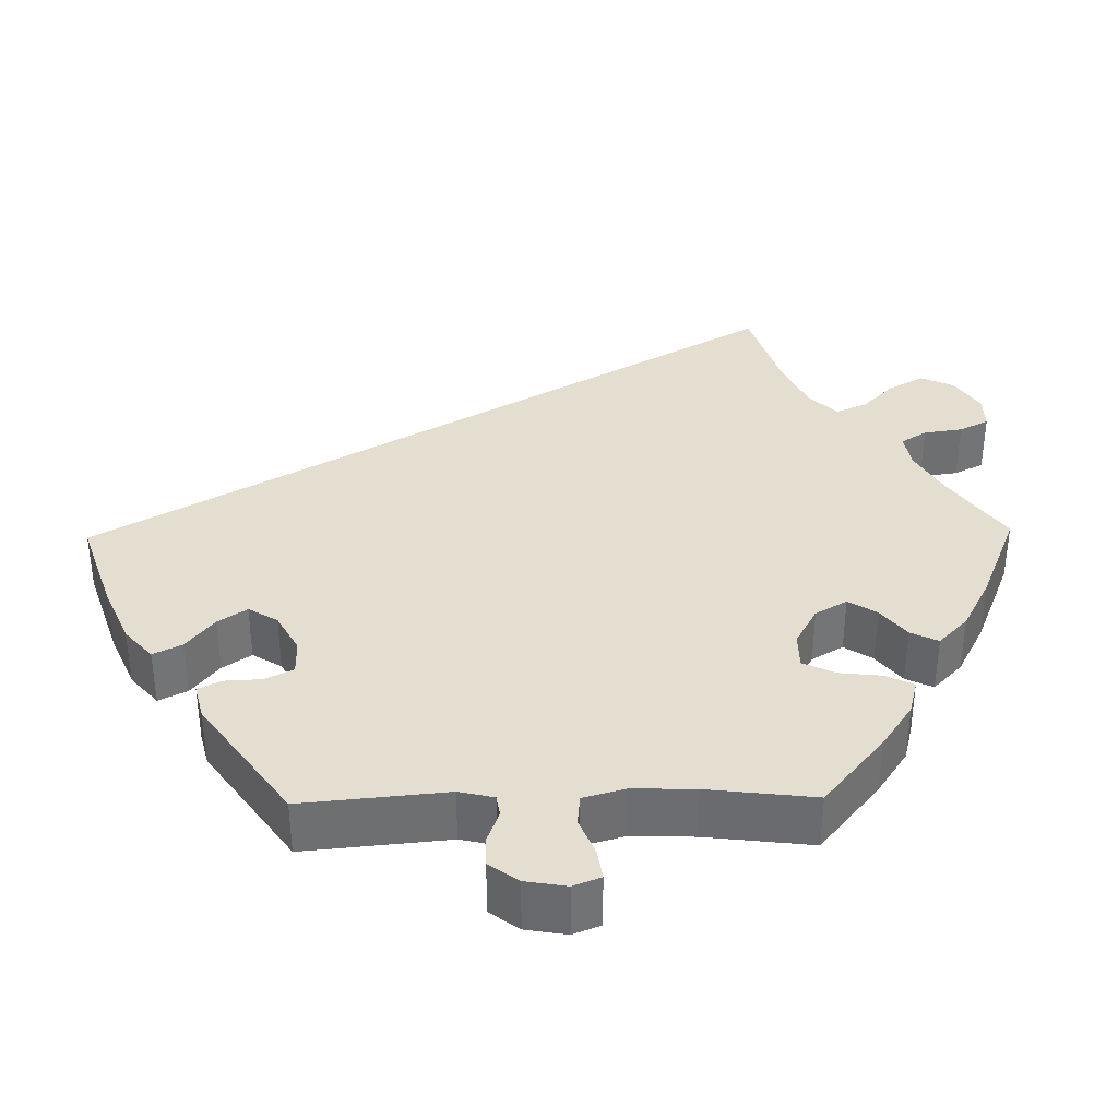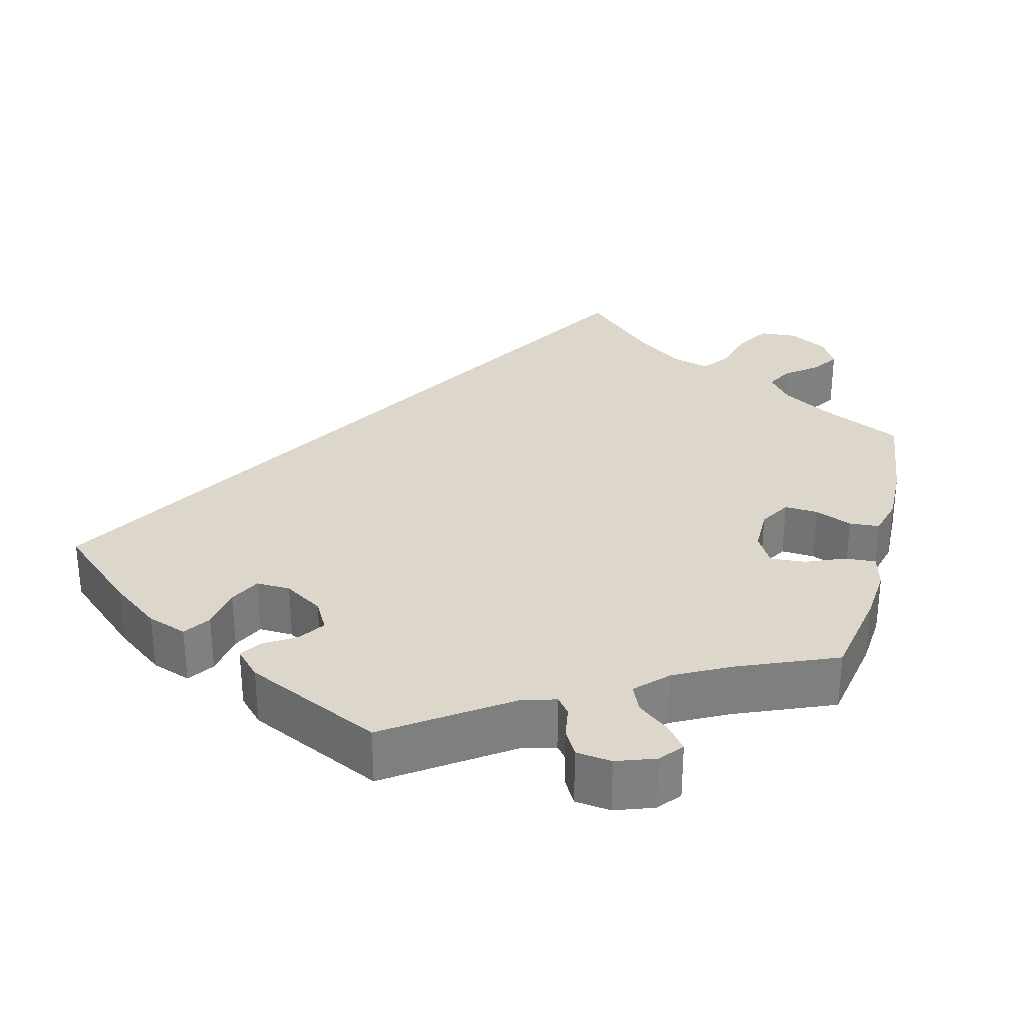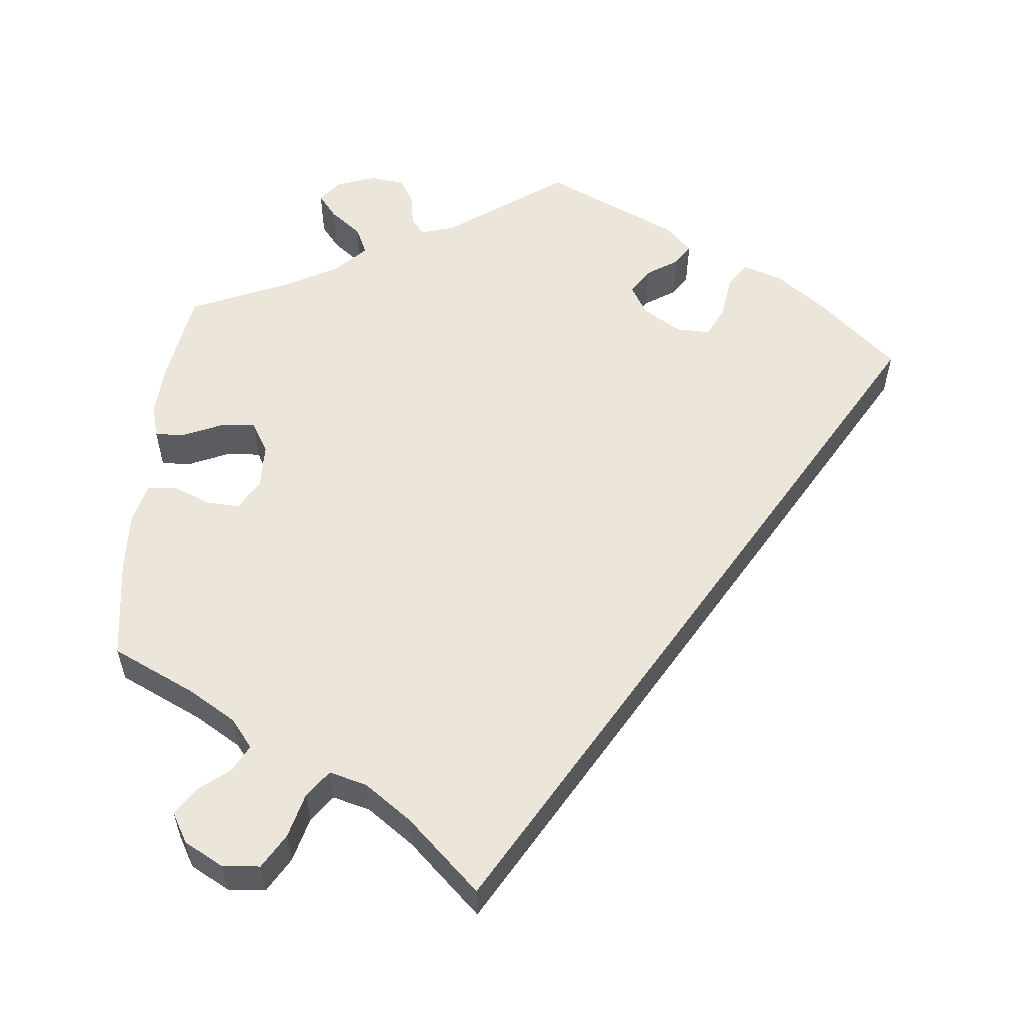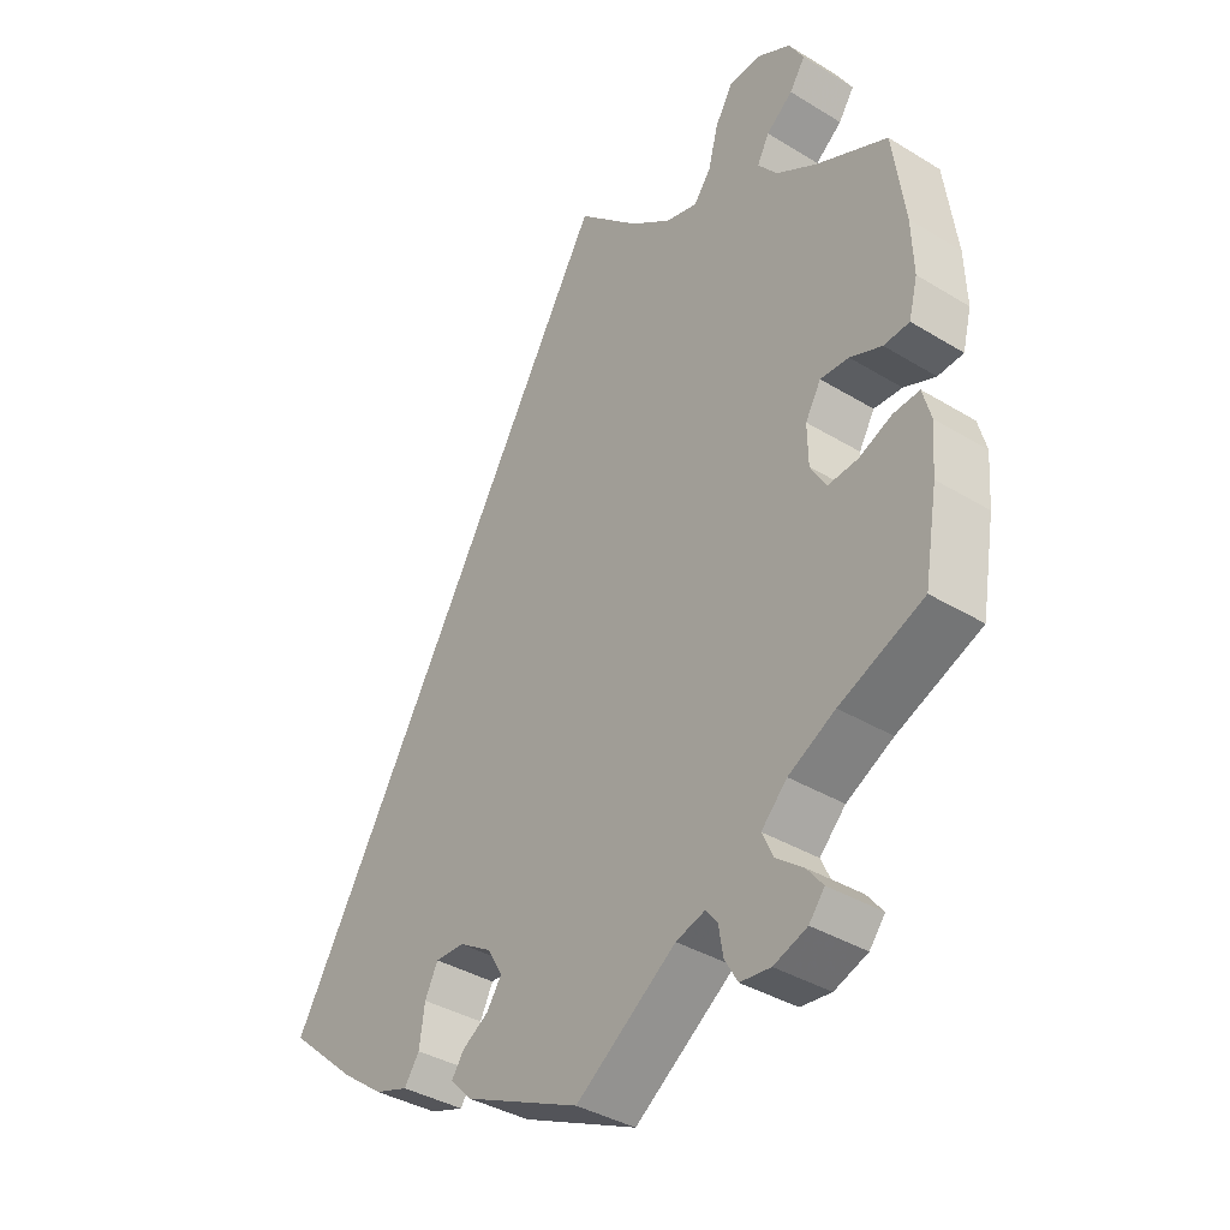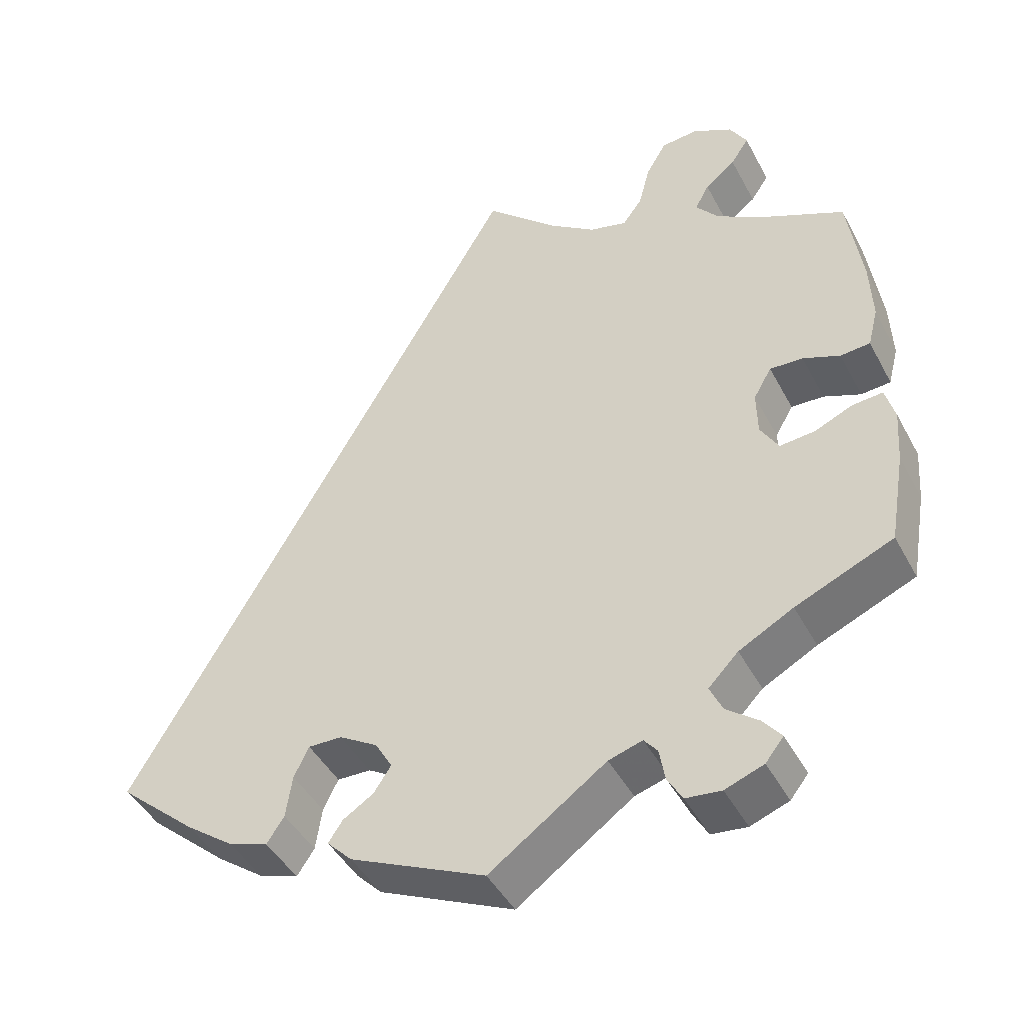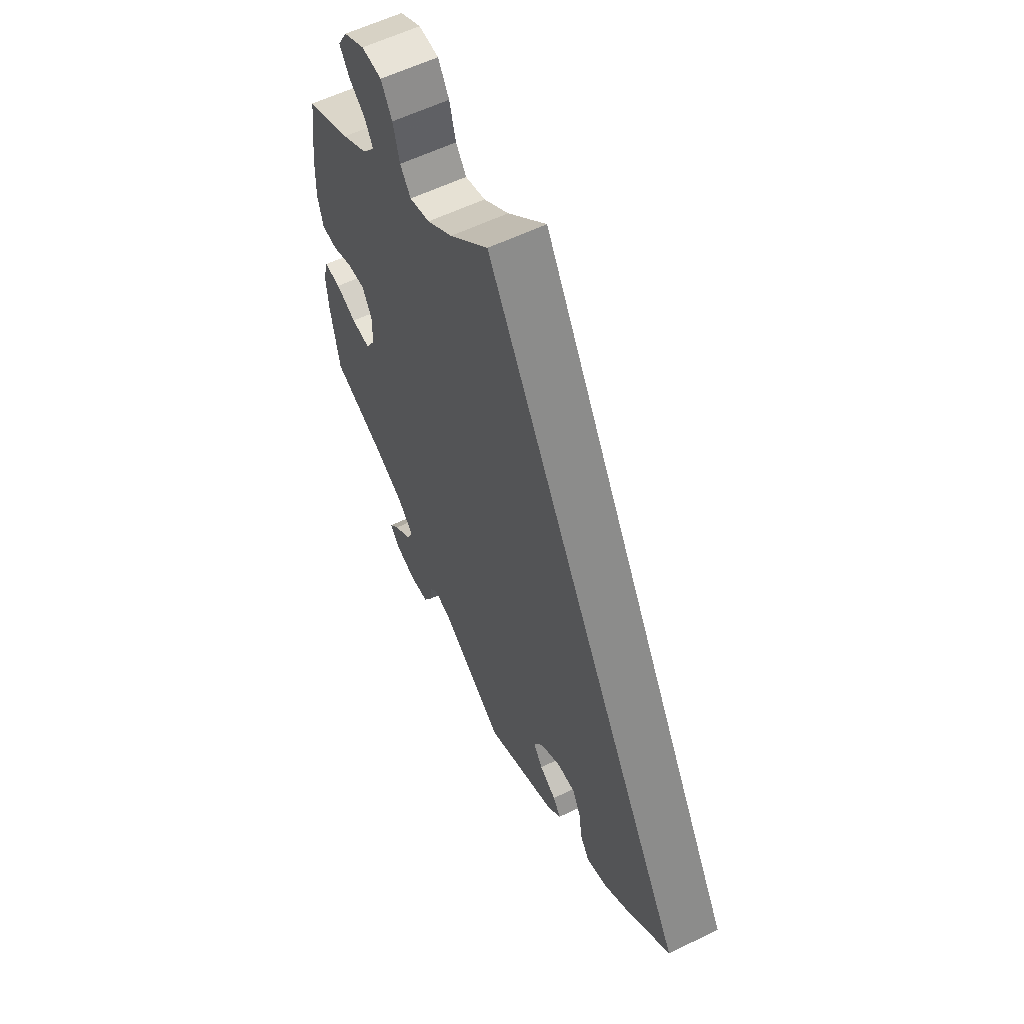
<metadata>
{"format":"obj","ext":"obj","renderer":"f3d","projection":"perspective","resolution":1024,"background":"white","views":[{"elev":35.9,"azim":-151.0,"up":"+Y"},{"elev":30.6,"azim":-165.2,"up":"+Y"},{"elev":56.2,"azim":5.5,"up":"+Y"},{"elev":-37.5,"azim":-128.0,"up":"+Z"},{"elev":-44.8,"azim":-153.3,"up":"+Z"},{"elev":58.9,"azim":63.5,"up":"+Z"}]}
</metadata>
<code>
v 0.401 0.07 -0.376
v 0.339 0.07 -0.422
v 0.289 0.07 -0.439
v 0.267 0.07 -0.406
v 0.259 0.07 -0.351
v 0.24 0.07 -0.312
v 0.197 0.07 -0.313
v 0.148 0.07 -0.343
v 0.126 0.07 -0.381
v 0.148 0.07 -0.414
v 0.187 0.07 -0.439
v 0.205 0.07 -0.466
v 0.173 0.07 -0.499
v 0.001 0.07 -0.578
v -0.147 0.07 -0.473
v -0.19 0.07 -0.46
v -0.207 0.07 -0.481
v -0.214 0.07 -0.522
v -0.233 0.07 -0.555
v -0.278 0.07 -0.56
v -0.327 0.07 -0.542
v -0.35 0.07 -0.513
v -0.326 0.07 -0.483
v -0.286 0.07 -0.452
v -0.27 0.07 -0.417
v -0.308 0.07 -0.378
v -0.377 0.07 -0.341
v -0.501 0.07 -0.288
v -0.521 0.07 -0.171
v -0.526 0.07 -0.102
v -0.514 0.07 -0.058
v -0.475 0.07 -0.061
v -0.427 0.07 -0.082
v -0.382 0.07 -0.086
v -0.359 0.07 -0.047
v -0.358 0.07 0.01
v -0.381 0.07 0.05
v -0.423 0.07 0.048
v -0.47 0.07 0.029
v -0.508 0.07 0.032
v -0.521 0.07 0.083
v -0.518 0.07 0.16
v -0.5 0.07 0.289
v -0.394 0.07 0.339
v -0.334 0.07 0.375
v -0.305 0.07 0.411
v -0.323 0.07 0.445
v -0.362 0.07 0.476
v -0.385 0.07 0.511
v -0.363 0.07 0.549
v -0.313 0.07 0.576
v -0.266 0.07 0.572
v -0.24 0.07 0.528
v -0.225 0.07 0.471
v -0.2 0.07 0.437
v -0.152 0.07 0.45
v -0.092 0.07 0.493
v 0 0.07 0.579
v 0.501 0.07 -0.288
v 0.401 0 -0.376
v 0.339 0 -0.422
v 0.289 0 -0.439
v 0.267 0 -0.406
v 0.259 0 -0.351
v 0.24 0 -0.312
v 0.197 0 -0.313
v 0.148 0 -0.343
v 0.126 0 -0.381
v 0.148 0 -0.414
v 0.187 0 -0.439
v 0.205 0 -0.466
v 0.173 0 -0.499
v 0.001 0 -0.578
v -0.147 0 -0.473
v -0.19 0 -0.46
v -0.207 0 -0.481
v -0.214 0 -0.522
v -0.233 0 -0.555
v -0.278 0 -0.56
v -0.327 0 -0.542
v -0.35 0 -0.513
v -0.326 0 -0.483
v -0.286 0 -0.452
v -0.27 0 -0.417
v -0.308 0 -0.378
v -0.377 0 -0.341
v -0.501 0 -0.288
v -0.521 0 -0.171
v -0.526 0 -0.102
v -0.514 0 -0.058
v -0.475 0 -0.061
v -0.427 0 -0.082
v -0.382 0 -0.086
v -0.359 0 -0.047
v -0.358 0 0.01
v -0.381 0 0.05
v -0.423 0 0.048
v -0.47 0 0.029
v -0.508 0 0.032
v -0.521 0 0.083
v -0.518 0 0.16
v -0.5 0 0.289
v -0.394 0 0.339
v -0.334 0 0.375
v -0.305 0 0.411
v -0.323 0 0.445
v -0.362 0 0.476
v -0.385 0 0.511
v -0.363 0 0.549
v -0.313 0 0.576
v -0.266 0 0.572
v -0.24 0 0.528
v -0.225 0 0.471
v -0.2 0 0.437
v -0.152 0 0.45
v -0.092 0 0.493
v 0 0 0.579
v 0.501 0 -0.288
f 57 58 59 1
f 56 57 1 2
f 55 56 2
f 54 55 2
f 51 52 53 54
f 47 48 49 50
f 46 47 50 51
f 41 42 43 44
f 41 44 45
f 38 39 40 41
f 37 38 41 45
f 36 37 45 46
f 30 31 32 33
f 30 33 34
f 27 28 29 30
f 26 27 30 34
f 25 26 34 35
f 21 22 23 24
f 21 24 25
f 20 21 25
f 17 18 19 20
f 16 17 20 25
f 15 16 25 35
f 10 11 12 13
f 9 10 13 14
f 8 9 14 15
f 2 3 4 5
f 2 5 6
f 46 51 54 2
f 7 8 15 35
f 6 7 35 36
f 46 2 6
f 6 36 46
f 60 118 117 116
f 61 60 116 115
f 61 115 114
f 61 114 113
f 113 112 111 110
f 109 108 107 106
f 110 109 106 105
f 103 102 101 100
f 104 103 100
f 100 99 98 97
f 104 100 97 96
f 105 104 96 95
f 92 91 90 89
f 93 92 89
f 89 88 87 86
f 93 89 86 85
f 94 93 85 84
f 83 82 81 80
f 84 83 80
f 84 80 79
f 79 78 77 76
f 84 79 76 75
f 94 84 75 74
f 72 71 70 69
f 73 72 69 68
f 74 73 68 67
f 64 63 62 61
f 65 64 61
f 61 113 110 105
f 94 74 67 66
f 95 94 66 65
f 65 61 105
f 105 95 65
f 1 60 61 2
f 2 61 62 3
f 3 62 63 4
f 4 63 64 5
f 5 64 65 6
f 6 65 66 7
f 7 66 67 8
f 8 67 68 9
f 9 68 69 10
f 10 69 70 11
f 11 70 71 12
f 12 71 72 13
f 13 72 73 14
f 14 73 74 15
f 15 74 75 16
f 16 75 76 17
f 17 76 77 18
f 18 77 78 19
f 19 78 79 20
f 20 79 80 21
f 21 80 81 22
f 22 81 82 23
f 23 82 83 24
f 24 83 84 25
f 25 84 85 26
f 26 85 86 27
f 27 86 87 28
f 28 87 88 29
f 29 88 89 30
f 30 89 90 31
f 31 90 91 32
f 32 91 92 33
f 33 92 93 34
f 34 93 94 35
f 35 94 95 36
f 36 95 96 37
f 37 96 97 38
f 38 97 98 39
f 39 98 99 40
f 40 99 100 41
f 41 100 101 42
f 42 101 102 43
f 43 102 103 44
f 44 103 104 45
f 45 104 105 46
f 46 105 106 47
f 47 106 107 48
f 48 107 108 49
f 49 108 109 50
f 50 109 110 51
f 51 110 111 52
f 52 111 112 53
f 53 112 113 54
f 54 113 114 55
f 55 114 115 56
f 56 115 116 57
f 57 116 117 58
f 58 117 118 59
f 59 118 60 1

</code>
